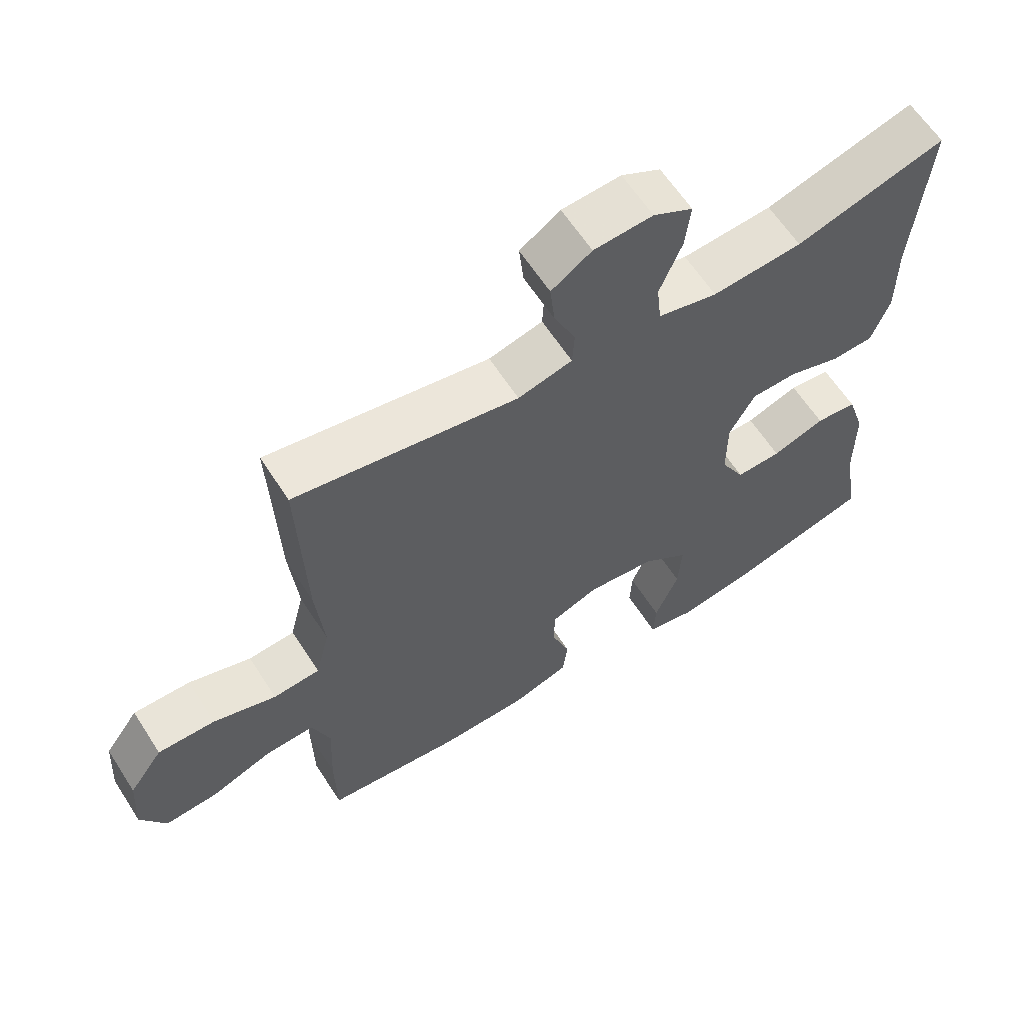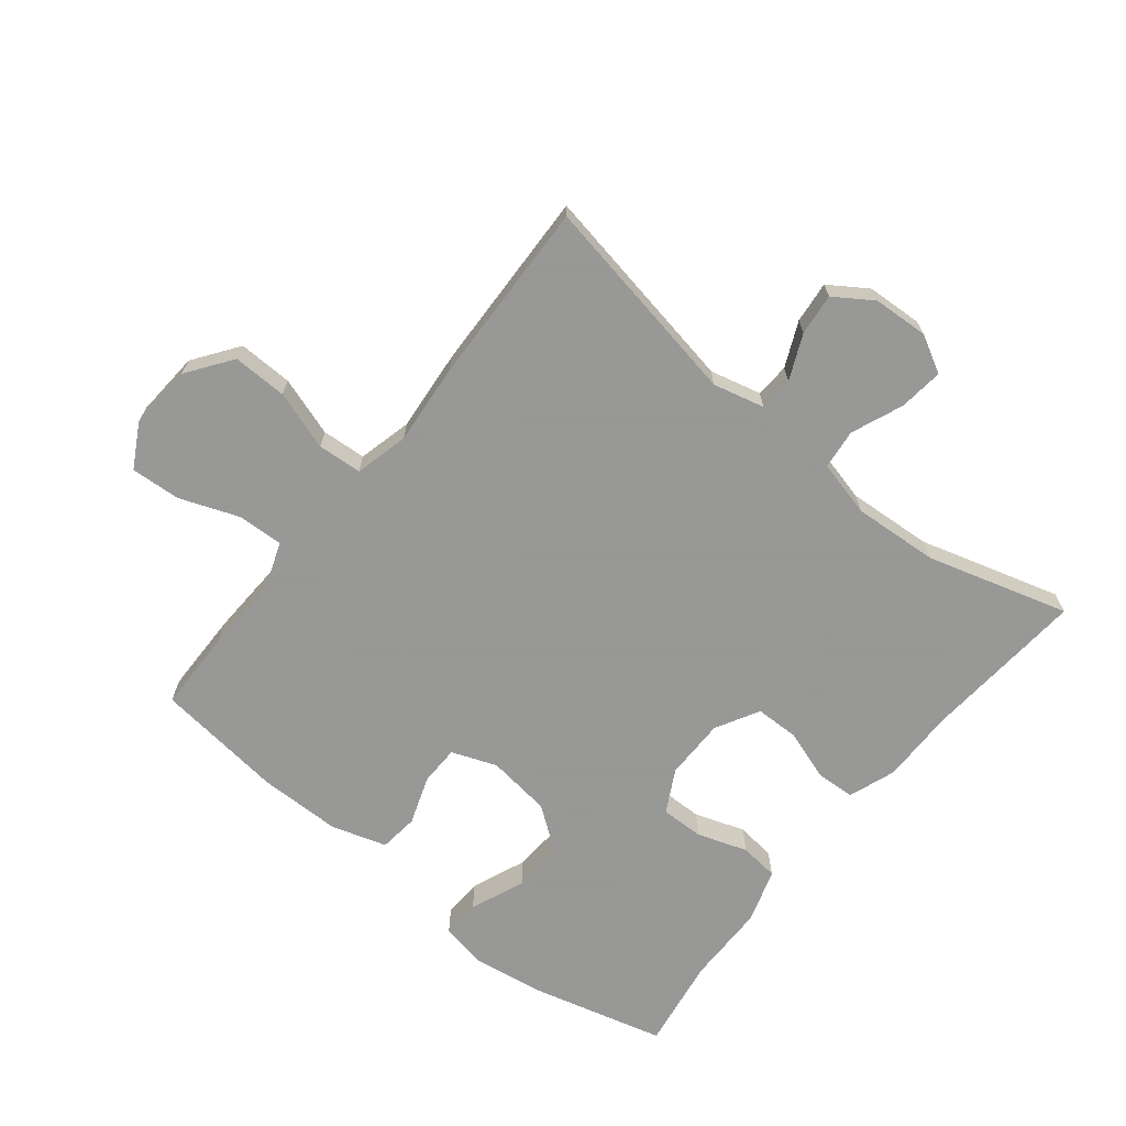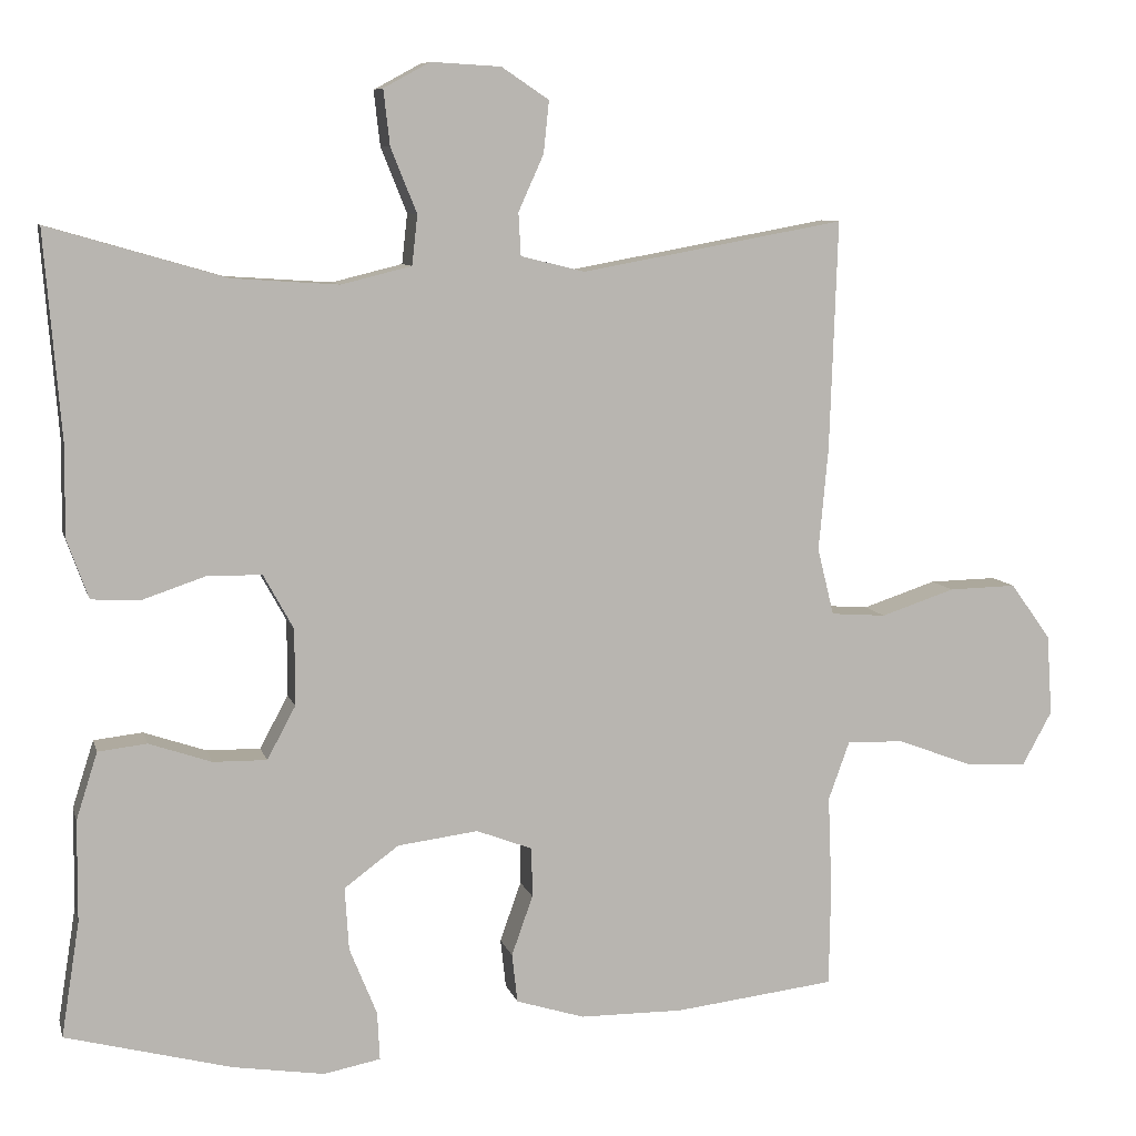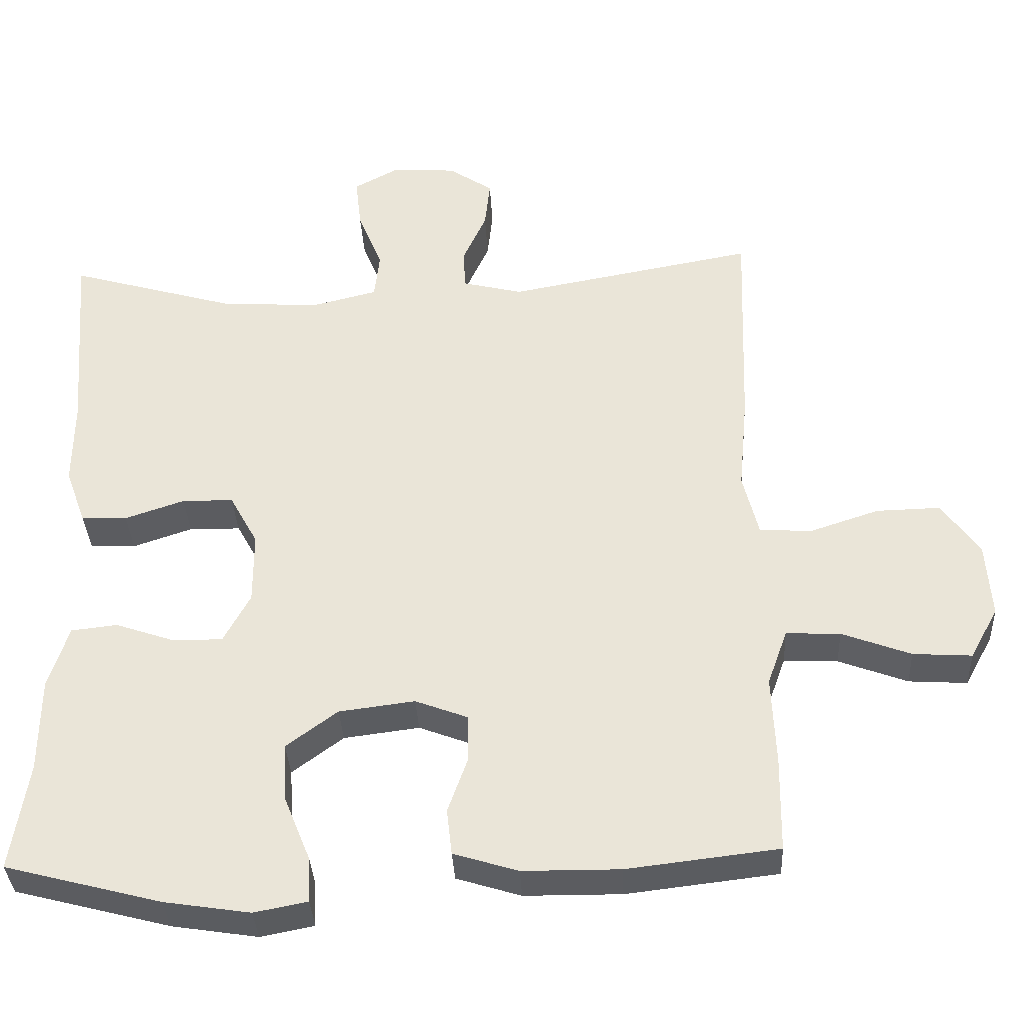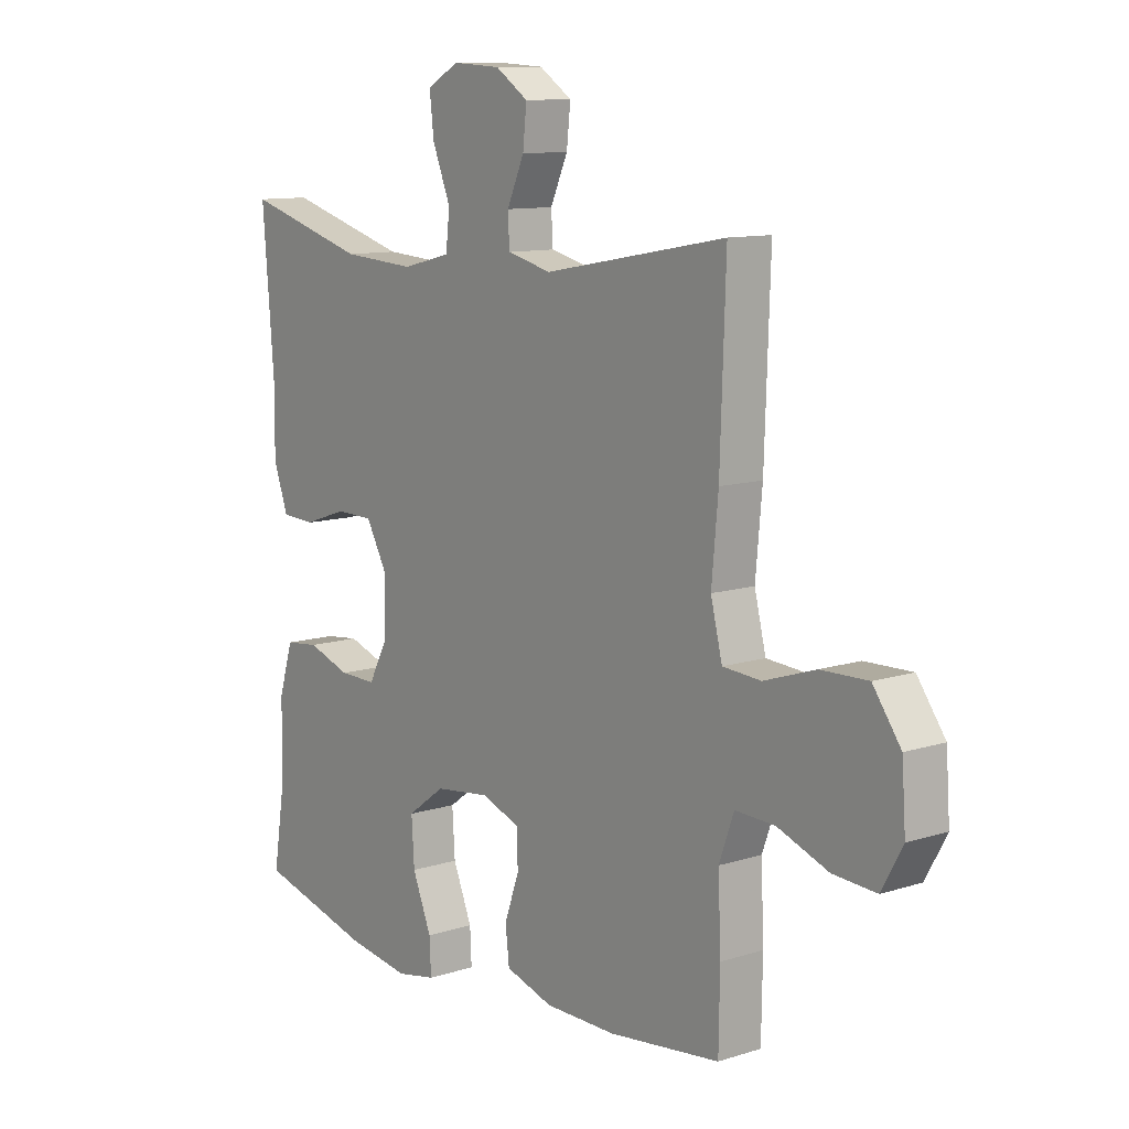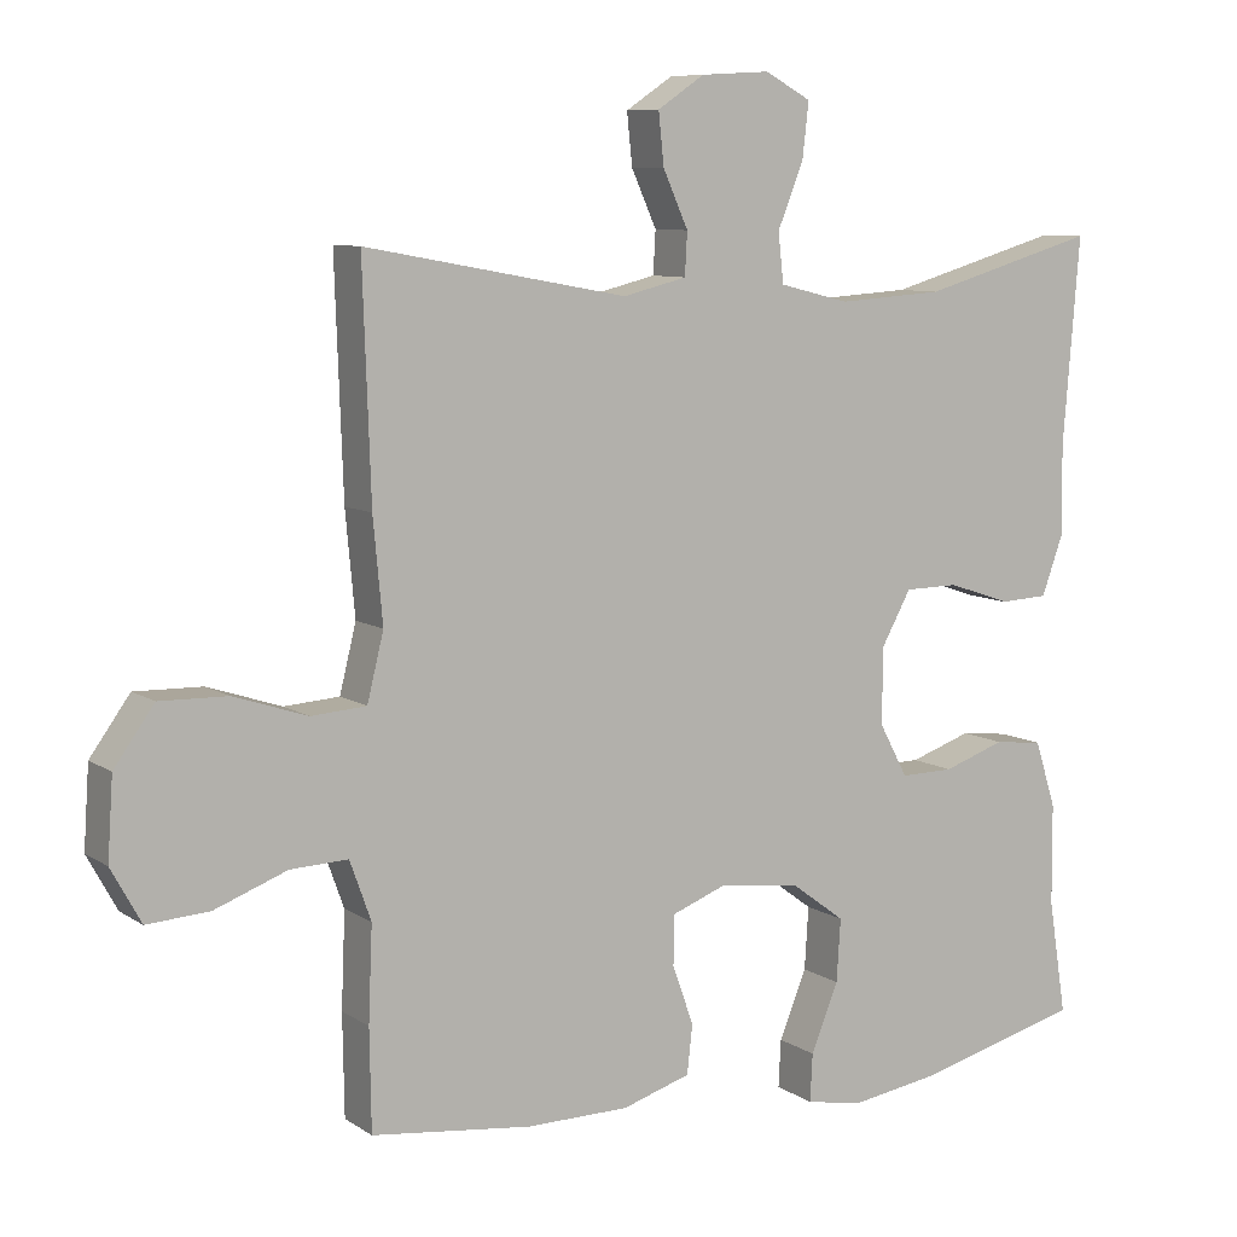
<metadata>
{"format":"obj","ext":"obj","renderer":"f3d","projection":"perspective","resolution":1024,"background":"white","views":[{"elev":62.0,"azim":-32.7,"up":"+Z"},{"elev":-68.4,"azim":-38.8,"up":"+Y"},{"elev":8.3,"azim":166.4,"up":"+Z"},{"elev":-35.3,"azim":-177.1,"up":"+Z"},{"elev":10.8,"azim":-128.3,"up":"+Z"},{"elev":8.5,"azim":-30.9,"up":"+Z"}]}
</metadata>
<code>
v 0.5 0.07 0.5
v 0.479 0.07 0.239
v 0.48 0.07 0.123
v 0.453 0.07 0.048
v 0.391 0.07 0.045
v 0.311 0.07 0.072
v 0.242 0.07 0.071
v 0.204 0.07 0.002
v 0.204 0.07 -0.095
v 0.24 0.07 -0.162
v 0.308 0.07 -0.161
v 0.387 0.07 -0.134
v 0.449 0.07 -0.141
v 0.476 0.07 -0.226
v 0.477 0.07 -0.354
v 0.5 0.07 -0.5
v 0.29 0.07 -0.555
v 0.174 0.07 -0.573
v 0.102 0.07 -0.559
v 0.105 0.07 -0.498
v 0.14 0.07 -0.412
v 0.145 0.07 -0.332
v 0.076 0.07 -0.281
v -0.026 0.07 -0.268
v -0.097 0.07 -0.295
v -0.098 0.07 -0.358
v -0.071 0.07 -0.434
v -0.078 0.07 -0.496
v -0.165 0.07 -0.523
v -0.296 0.07 -0.524
v -0.5 0.07 -0.5
v -0.502 0.07 -0.372
v -0.497 0.07 -0.252
v -0.524 0.07 -0.177
v -0.597 0.07 -0.18
v -0.69 0.07 -0.215
v -0.769 0.07 -0.22
v -0.807 0.07 -0.151
v -0.8 0.07 -0.049
v -0.749 0.07 0.022
v -0.663 0.07 0.02
v -0.569 0.07 -0.011
v -0.499 0.07 -0.006
v -0.478 0.07 0.079
v -0.49 0.07 0.209
v -0.5 0.07 0.5
v -0.166 0.07 0.439
v -0.085 0.07 0.459
v -0.082 0.07 0.513
v -0.114 0.07 0.584
v -0.121 0.07 0.65
v -0.061 0.07 0.69
v 0.027 0.07 0.695
v 0.086 0.07 0.663
v 0.078 0.07 0.593
v 0.045 0.07 0.511
v 0.052 0.07 0.448
v 0.141 0.07 0.426
v 0.276 0.07 0.435
v 0.5 0 0.5
v 0.479 0 0.239
v 0.48 0 0.123
v 0.453 0 0.048
v 0.391 0 0.045
v 0.311 0 0.072
v 0.242 0 0.071
v 0.204 0 0.002
v 0.204 0 -0.095
v 0.24 0 -0.162
v 0.308 0 -0.161
v 0.387 0 -0.134
v 0.449 0 -0.141
v 0.476 0 -0.226
v 0.477 0 -0.354
v 0.5 0 -0.5
v 0.29 0 -0.555
v 0.174 0 -0.573
v 0.102 0 -0.559
v 0.105 0 -0.498
v 0.14 0 -0.412
v 0.145 0 -0.332
v 0.076 0 -0.281
v -0.026 0 -0.268
v -0.097 0 -0.295
v -0.098 0 -0.358
v -0.071 0 -0.434
v -0.078 0 -0.496
v -0.165 0 -0.523
v -0.296 0 -0.524
v -0.5 0 -0.5
v -0.502 0 -0.372
v -0.497 0 -0.252
v -0.524 0 -0.177
v -0.597 0 -0.18
v -0.69 0 -0.215
v -0.769 0 -0.22
v -0.807 0 -0.151
v -0.8 0 -0.049
v -0.749 0 0.022
v -0.663 0 0.02
v -0.569 0 -0.011
v -0.499 0 -0.006
v -0.478 0 0.079
v -0.49 0 0.209
v -0.5 0 0.5
v -0.166 0 0.439
v -0.085 0 0.459
v -0.082 0 0.513
v -0.114 0 0.584
v -0.121 0 0.65
v -0.061 0 0.69
v 0.027 0 0.695
v 0.086 0 0.663
v 0.078 0 0.593
v 0.045 0 0.511
v 0.052 0 0.448
v 0.141 0 0.426
v 0.276 0 0.435
f 53 54 55 56
f 51 52 53 56
f 49 50 51 56
f 48 49 56 57
f 47 48 57 58
f 44 45 46 47
f 43 44 47 58
f 39 40 41 42
f 39 42 43
f 38 39 43
f 35 36 37 38
f 34 35 38 43
f 33 34 43 58
f 26 27 28 29
f 25 26 29 30
f 18 19 20 21
f 18 21 22
f 15 16 17 18
f 15 18 22
f 14 15 22 23
f 11 12 13 14
f 10 11 14 23
f 3 4 5 6
f 2 3 6 7
f 59 1 2 7
f 58 59 7 8
f 33 58 8 9
f 25 30 31 32
f 24 25 32 33
f 9 10 23 24
f 9 24 33
f 115 114 113 112
f 115 112 111 110
f 115 110 109 108
f 116 115 108 107
f 117 116 107 106
f 106 105 104 103
f 117 106 103 102
f 101 100 99 98
f 102 101 98
f 102 98 97
f 97 96 95 94
f 102 97 94 93
f 117 102 93 92
f 88 87 86 85
f 89 88 85 84
f 80 79 78 77
f 81 80 77
f 77 76 75 74
f 81 77 74
f 82 81 74 73
f 73 72 71 70
f 82 73 70 69
f 65 64 63 62
f 66 65 62 61
f 66 61 60 118
f 67 66 118 117
f 68 67 117 92
f 91 90 89 84
f 92 91 84 83
f 83 82 69 68
f 92 83 68
f 1 60 61 2
f 2 61 62 3
f 3 62 63 4
f 4 63 64 5
f 5 64 65 6
f 6 65 66 7
f 7 66 67 8
f 8 67 68 9
f 9 68 69 10
f 10 69 70 11
f 11 70 71 12
f 12 71 72 13
f 13 72 73 14
f 14 73 74 15
f 15 74 75 16
f 16 75 76 17
f 17 76 77 18
f 18 77 78 19
f 19 78 79 20
f 20 79 80 21
f 21 80 81 22
f 22 81 82 23
f 23 82 83 24
f 24 83 84 25
f 25 84 85 26
f 26 85 86 27
f 27 86 87 28
f 28 87 88 29
f 29 88 89 30
f 30 89 90 31
f 31 90 91 32
f 32 91 92 33
f 33 92 93 34
f 34 93 94 35
f 35 94 95 36
f 36 95 96 37
f 37 96 97 38
f 38 97 98 39
f 39 98 99 40
f 40 99 100 41
f 41 100 101 42
f 42 101 102 43
f 43 102 103 44
f 44 103 104 45
f 45 104 105 46
f 46 105 106 47
f 47 106 107 48
f 48 107 108 49
f 49 108 109 50
f 50 109 110 51
f 51 110 111 52
f 52 111 112 53
f 53 112 113 54
f 54 113 114 55
f 55 114 115 56
f 56 115 116 57
f 57 116 117 58
f 58 117 118 59
f 59 118 60 1

</code>
